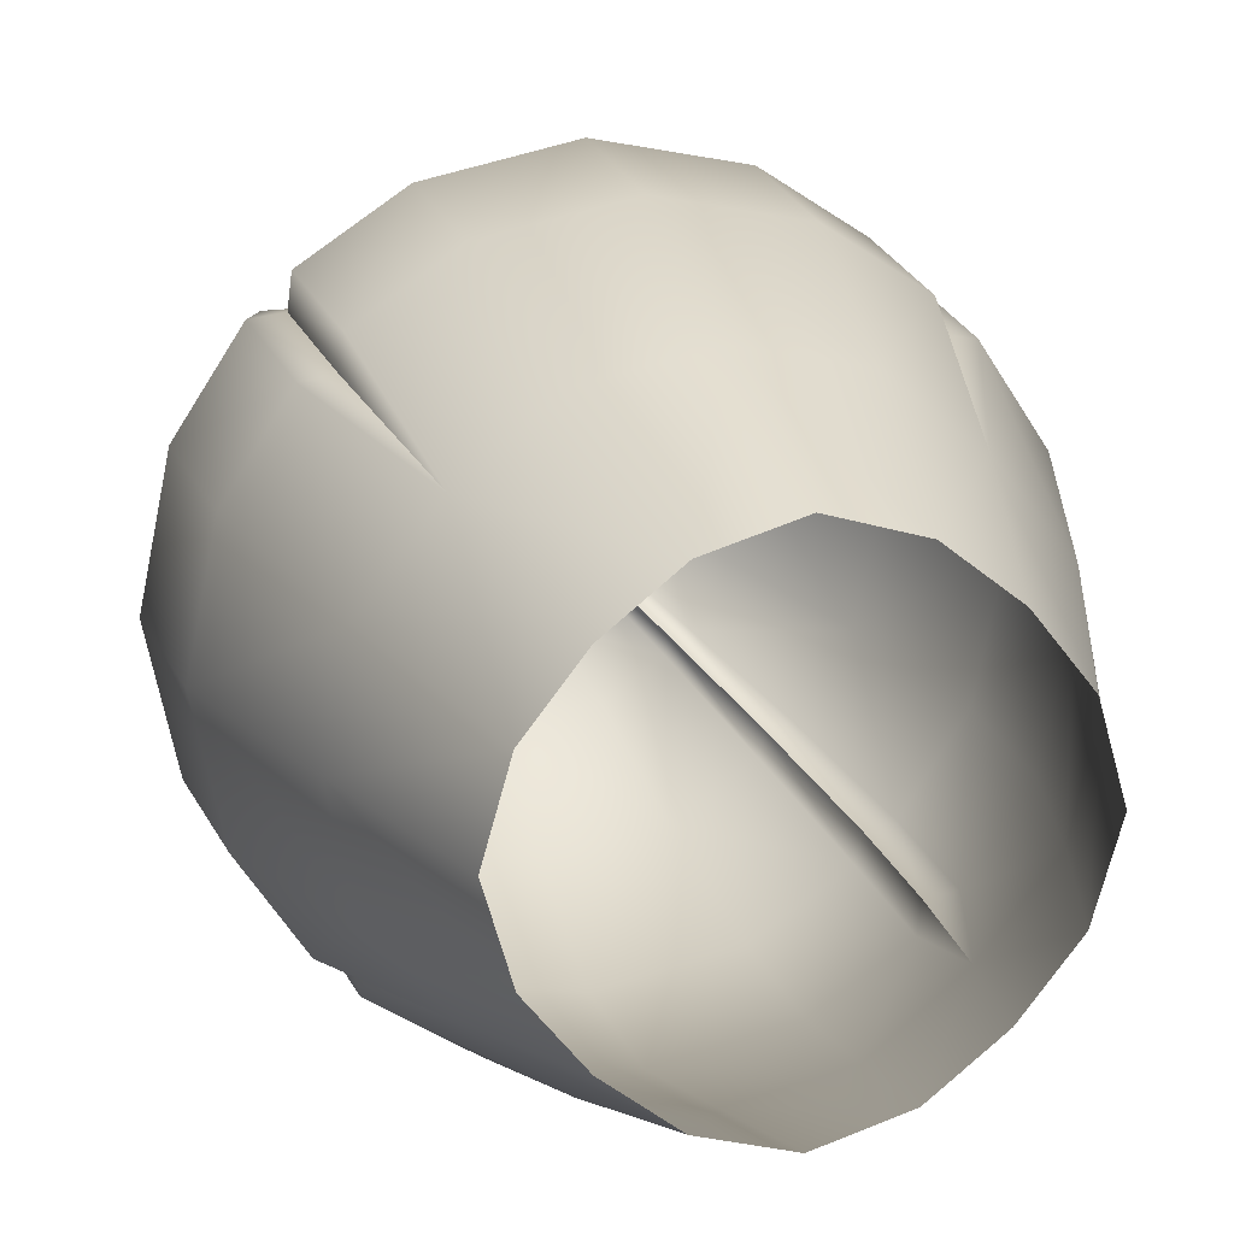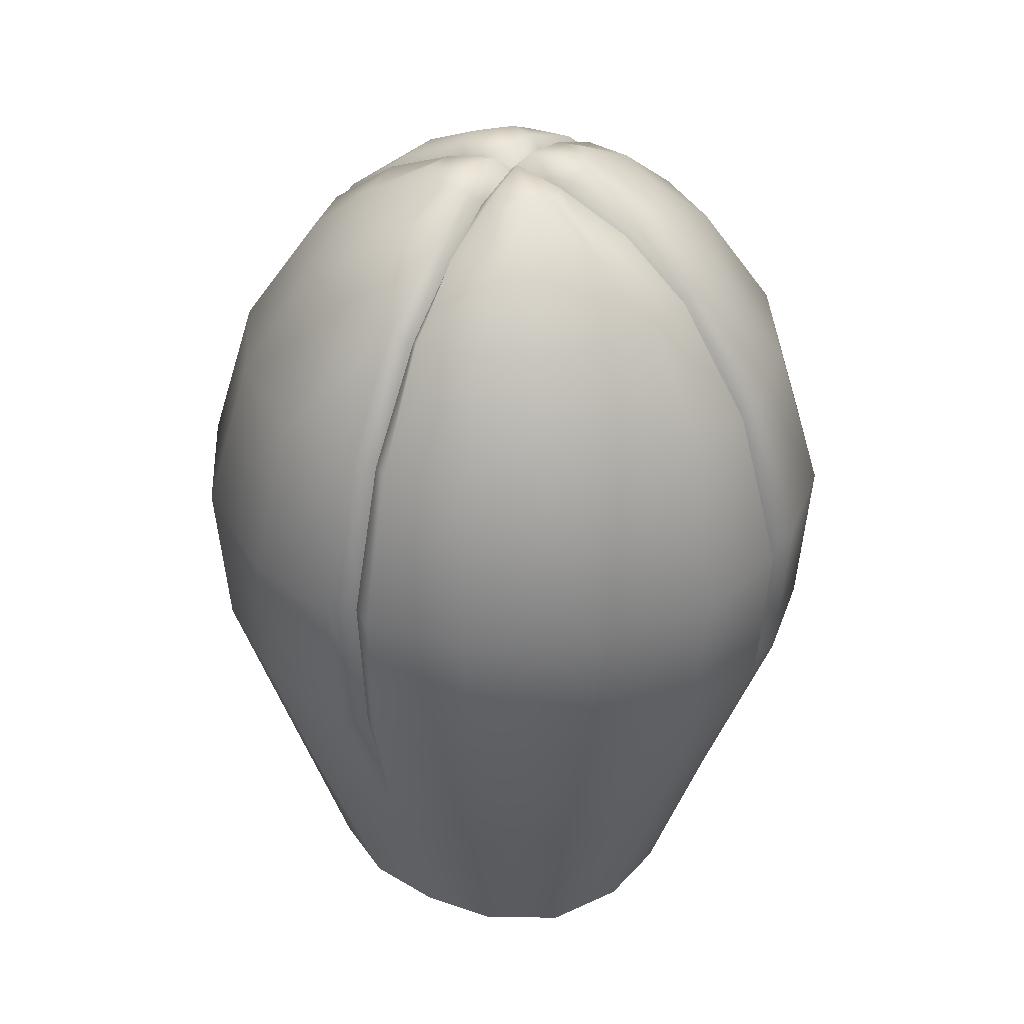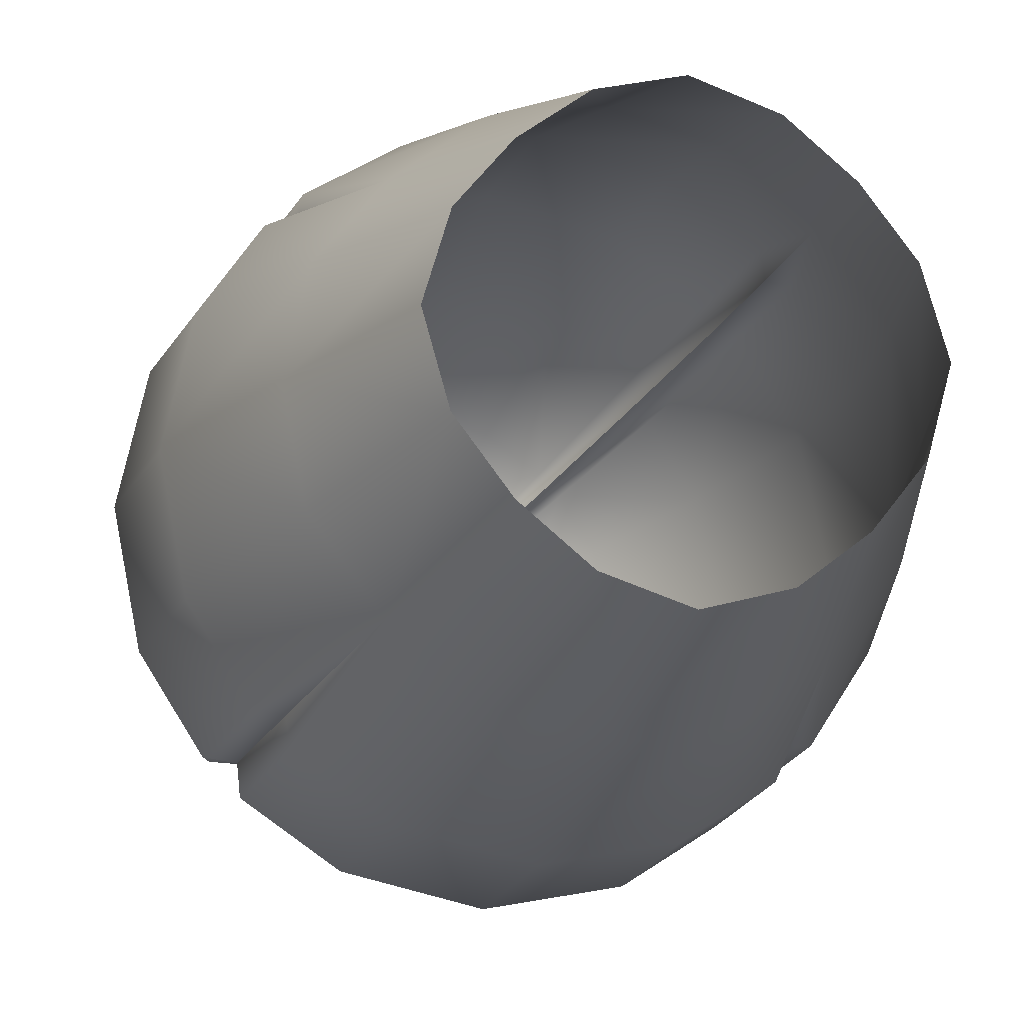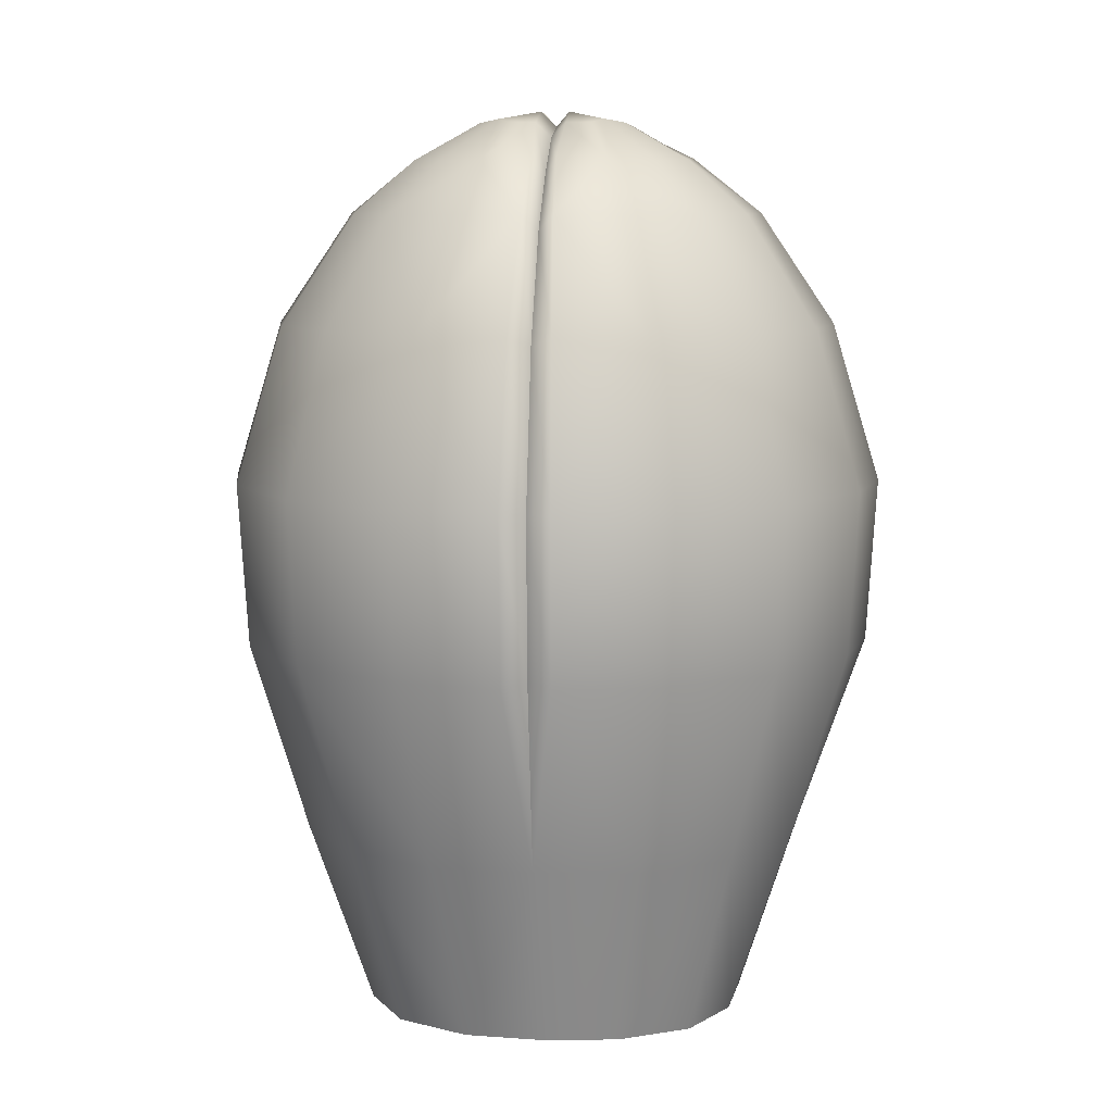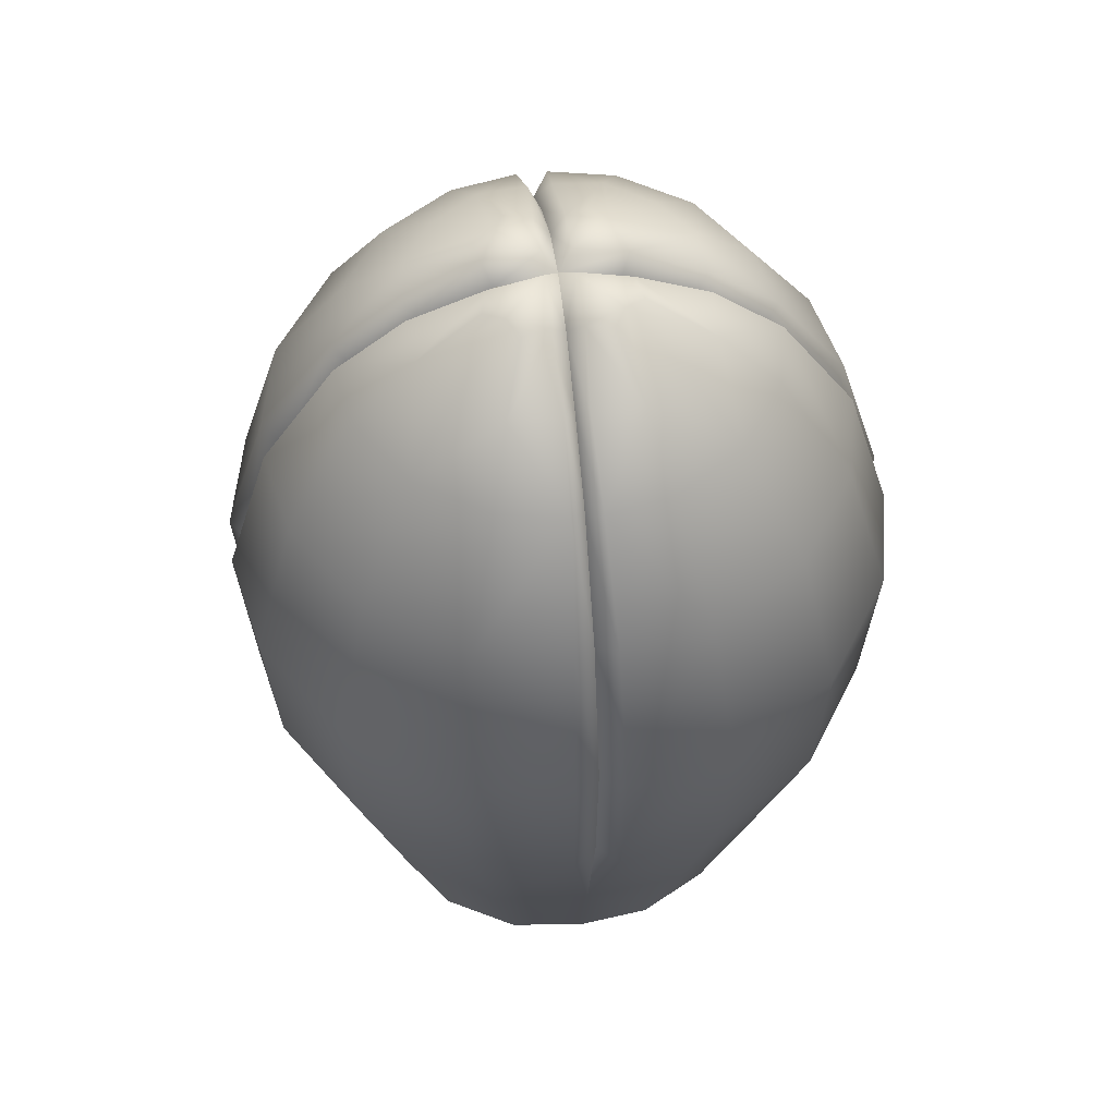
<metadata>
{"format":"obj","ext":"obj","renderer":"f3d","projection":"perspective","resolution":1024,"background":"white","views":[{"elev":18.1,"azim":-14.9,"up":"+Z"},{"elev":38.0,"azim":-104.6,"up":"+Y"},{"elev":-17.3,"azim":-16.9,"up":"+Z"},{"elev":8.5,"azim":140.1,"up":"+Y"},{"elev":54.8,"azim":127.9,"up":"+Y"}]}
</metadata>
<code>
g pm0779_00_ChouchinCloseSkin
v 0.04395 0.6423 0.1863
v 0.03039 0.6114 0.1734
v 0.0341 0.6115 0.1863
v 0.04048 0.6423 0.1695
v 0.0299 0.6426 0.1564
v 0.02252 0.6115 0.1634
v 0.05372 0.6742 0.1863
v 0.01254 0.6114 0.1555
v 0.04948 0.6742 0.1658
v 0.05104 0.7012 0.1652
v 0.05542 0.7012 0.1863
v 0.04372 0.7272 0.1682
v 0.04747 0.7272 0.1863
v 0.035 0.7455 0.1863
v 0.04016 0.6742 0.1516
v 0.04143 0.7012 0.1505
v 0.03536 0.6747 0.151
v 0.03651 0.7007 0.1498
v 0.03549 0.7272 0.1557
v 0.03107 0.7257 0.1553
v 0.02616 0.7455 0.1637
v 0.02239 0.743 0.1639
v 0.03223 0.7455 0.173
v 0.02324 0.7543 0.1776
v 0.0248 0.754 0.1863
v 0.01243 0.7609 0.1863
v 0.01769 0.7546 0.1714
v 0.01447 0.7517 0.1718
v 0.009527 0.7603 0.1803
v 0.006842 0.7579 0.1795
v 0.01339 0.7603 0.1827
v 0.003353 0.7623 0.1863
v 7.91e-10 0.7598 0.1863
v 6.269e-10 0.6423 0.1424
v -0.01254 0.6114 0.1555
v 6.456e-10 0.6115 0.1518
v -0.01677 0.6423 0.1458
v -0.0299 0.6426 0.1564
v -0.02252 0.6115 0.1634
v -2.94e-09 0.6742 0.1326
v -0.03039 0.6114 0.1734
v -0.0205 0.6742 0.1368
v -0.02114 0.7012 0.1353
v 6.682e-10 0.7012 0.1309
v -0.01811 0.7272 0.1426
v -1.213e-08 0.7272 0.1388
v 5.524e-10 0.7455 0.1513
v -0.03468 0.6742 0.1462
v -0.03578 0.7012 0.1449
v -0.03536 0.6747 0.151
v -0.03651 0.7007 0.1498
v -0.03064 0.7272 0.1508
v -0.03107 0.7257 0.1553
v -0.02259 0.7455 0.1602
v -0.02239 0.743 0.1639
v -0.01335 0.7455 0.1541
v -0.008701 0.7543 0.1631
v -4.267e-06 0.754 0.1615
v -1.218e-06 0.7609 0.1739
v -0.01489 0.7546 0.1686
v -0.01447 0.7517 0.1718
v -0.005998 0.7603 0.1768
v -0.006842 0.7579 0.1795
v -0.003635 0.7603 0.1729
v 3.115e-07 0.7623 0.183
v 7.91e-10 0.7598 0.1863
v -0.04395 0.6423 0.1863
v -0.03039 0.6114 0.1992
v -0.0341 0.6115 0.1863
v -0.04048 0.6423 0.2031
v -0.0299 0.6426 0.2162
v -0.02252 0.6115 0.2092
v -0.05372 0.6742 0.1863
v -0.01254 0.6114 0.2171
v -0.04948 0.6742 0.2068
v -0.05104 0.7012 0.2075
v -0.05542 0.7012 0.1863
v -0.04372 0.7272 0.2044
v -0.04747 0.7272 0.1863
v -0.035 0.7455 0.1863
v -0.04016 0.6742 0.221
v -0.04143 0.7012 0.2221
v -0.03536 0.6747 0.2217
v -0.03651 0.7007 0.2228
v -0.03549 0.7272 0.217
v -0.03107 0.7257 0.2174
v -0.02616 0.7455 0.2089
v -0.02239 0.743 0.2087
v -0.03223 0.7455 0.1997
v -0.02293 0.7543 0.1953
v -0.0248 0.754 0.1863
v -0.01243 0.7609 0.1863
v -0.01769 0.7546 0.2012
v -0.01447 0.7517 0.2008
v -0.009527 0.7603 0.1923
v -0.006842 0.7579 0.1932
v -0.01339 0.7603 0.19
v -0.003353 0.7623 0.1863
v 7.91e-10 0.7598 0.1863
v 6.269e-10 0.6423 0.2303
v 0.01254 0.6114 0.2171
v 6.456e-10 0.6115 0.2208
v 0.01677 0.6423 0.2268
v 0.0299 0.6426 0.2162
v 0.02252 0.6115 0.2092
v 6.483e-10 0.6742 0.24
v 0.03039 0.6114 0.1992
v 0.0205 0.6742 0.2358
v 0.02114 0.7012 0.2374
v 6.682e-10 0.7012 0.2417
v 0.01811 0.7272 0.23
v -1.213e-08 0.7272 0.2338
v 5.524e-10 0.7455 0.2213
v 0.03468 0.6742 0.2265
v 0.03578 0.7012 0.2277
v 0.03536 0.6747 0.2217
v 0.03651 0.7007 0.2228
v 0.03064 0.7272 0.2218
v 0.03107 0.7257 0.2174
v 0.02259 0.7455 0.2125
v 0.02239 0.743 0.2087
v 0.01335 0.7455 0.2185
v 0.009033 0.7543 0.2092
v 4.292e-06 0.754 0.2111
v 1.223e-06 0.7609 0.1987
v 0.01489 0.7546 0.204
v 0.01447 0.7517 0.2008
v 0.005998 0.7603 0.1958
v 0.006842 0.7579 0.1932
v 0.003635 0.7603 0.1997
v -3.099e-07 0.7623 0.1897
v 7.91e-10 0.7598 0.1863
v 6.269e-10 0.6423 0.1424
v 6.456e-10 0.6115 0.1518
v 0.01677 0.6423 0.1458
v -2.94e-09 0.6742 0.1326
v 0.03468 0.6742 0.1462
v 0.03536 0.6747 0.151
v 0.03651 0.7007 0.1498
v 0.0205 0.6742 0.1368
v 0.02114 0.7012 0.1353
v 6.682e-10 0.7012 0.1309
v 0.01811 0.7272 0.1426
v -1.213e-08 0.7272 0.1388
v 5.524e-10 0.7455 0.1513
v 0.03578 0.7012 0.1449
v 0.03107 0.7257 0.1553
v 0.03064 0.7272 0.1508
v 0.02239 0.743 0.1639
v 0.02259 0.7455 0.1602
v 0.01447 0.7517 0.1718
v 0.01335 0.7455 0.1541
v 0.008701 0.7543 0.1631
v -4.267e-06 0.754 0.1615
v -1.218e-06 0.7609 0.1739
v 0.01489 0.7546 0.1686
v 0.006842 0.7579 0.1795
v 0.005998 0.7603 0.1768
v 0.003635 0.7603 0.1729
v 3.115e-07 0.7623 0.183
v 7.91e-10 0.7598 0.1863
v -0.04395 0.6423 0.1863
v -0.0341 0.6115 0.1863
v -0.04048 0.6423 0.1695
v -0.05372 0.6742 0.1863
v -0.04016 0.6742 0.1516
v -0.03536 0.6747 0.151
v -0.03651 0.7007 0.1498
v -0.04948 0.6742 0.1658
v -0.05104 0.7012 0.1652
v -0.05542 0.7012 0.1863
v -0.04372 0.7272 0.1682
v -0.04747 0.7272 0.1863
v -0.035 0.7455 0.1863
v -0.04143 0.7012 0.1505
v -0.03107 0.7257 0.1553
v -0.03549 0.7272 0.1557
v -0.02239 0.743 0.1639
v -0.02616 0.7455 0.1637
v -0.01447 0.7517 0.1718
v -0.03223 0.7455 0.173
v -0.02324 0.7543 0.1776
v -0.0248 0.754 0.1863
v -0.01243 0.7609 0.1863
v -0.01769 0.7546 0.1714
v -0.006842 0.7579 0.1795
v -0.009526 0.7603 0.1803
v 7.91e-10 0.7598 0.1863
v -0.003353 0.7623 0.1863
v -0.01339 0.7603 0.1827
v 6.269e-10 0.6423 0.2303
v 6.456e-10 0.6115 0.2208
v -0.01677 0.6423 0.2268
v 6.483e-10 0.6742 0.24
v -0.03468 0.6742 0.2265
v -0.03536 0.6747 0.2217
v -0.03651 0.7007 0.2228
v -0.0205 0.6742 0.2358
v -0.02114 0.7012 0.2374
v 6.682e-10 0.7012 0.2417
v -0.01811 0.7272 0.23
v -1.213e-08 0.7272 0.2338
v 5.524e-10 0.7455 0.2213
v -0.03578 0.7012 0.2277
v -0.03107 0.7257 0.2174
v -0.03064 0.7272 0.2218
v -0.02239 0.743 0.2087
v -0.02259 0.7455 0.2125
v -0.01447 0.7517 0.2008
v -0.01335 0.7455 0.2185
v -0.009033 0.7543 0.2092
v 4.292e-06 0.754 0.2111
v 1.223e-06 0.7609 0.1987
v -0.01489 0.7546 0.204
v -0.006842 0.7579 0.1932
v -0.005998 0.7603 0.1958
v -0.003635 0.7603 0.1997
v -3.099e-07 0.7623 0.1897
v 7.91e-10 0.7598 0.1863
v 0.04395 0.6423 0.1863
v 0.0341 0.6115 0.1863
v 0.04048 0.6423 0.2031
v 0.05372 0.6742 0.1863
v 0.04016 0.6742 0.221
v 0.03536 0.6747 0.2217
v 0.03651 0.7007 0.2228
v 0.04948 0.6742 0.2068
v 0.05104 0.7012 0.2075
v 0.05542 0.7012 0.1863
v 0.04372 0.7272 0.2044
v 0.04747 0.7272 0.1863
v 0.035 0.7455 0.1863
v 0.04143 0.7012 0.2221
v 0.03107 0.7257 0.2174
v 0.03549 0.7272 0.217
v 0.02239 0.743 0.2087
v 0.02616 0.7455 0.2089
v 0.01447 0.7517 0.2008
v 0.03223 0.7455 0.1997
v 0.02293 0.7543 0.1953
v 0.0248 0.754 0.1863
v 0.01243 0.7609 0.1863
v 0.01769 0.7546 0.2012
v 0.006842 0.7579 0.1932
v 0.009526 0.7603 0.1923
v 7.91e-10 0.7598 0.1863
v 0.003353 0.7623 0.1863
v 0.01339 0.7603 0.19
g pm0779_00_ChouchinCloseSkin_0
f 3 2 1
f 2 4 1
f 5 4 2
f 6 5 2
f 1 4 7
f 6 8 5
f 4 9 7
f 7 9 10
f 11 7 10
f 11 10 12
f 13 11 12
f 13 12 14
f 15 9 4
f 10 9 15
f 5 15 4
f 16 10 15
f 12 10 16
f 5 17 15
f 16 15 17
f 18 16 17
f 19 16 18
f 19 12 16
f 20 19 18
f 19 20 21
f 19 21 12
f 20 22 21
f 12 23 14
f 21 23 12
f 14 23 24
f 24 23 21
f 25 14 24
f 25 24 26
f 27 21 22
f 27 24 21
f 28 27 22
f 27 28 29
f 27 29 24
f 28 30 29
f 24 31 26
f 29 31 24
f 26 31 29
f 32 26 29
f 29 30 32
f 30 33 32
f 36 35 34
f 35 37 34
f 38 37 35
f 39 38 35
f 34 37 40
f 39 41 38
f 37 42 40
f 40 42 43
f 44 40 43
f 44 43 45
f 46 44 45
f 46 45 47
f 48 42 37
f 43 42 48
f 38 48 37
f 49 43 48
f 45 43 49
f 38 50 48
f 49 48 50
f 51 49 50
f 52 49 51
f 52 45 49
f 53 52 51
f 52 53 54
f 52 54 45
f 53 55 54
f 45 56 47
f 54 56 45
f 47 56 57
f 57 56 54
f 58 47 57
f 58 57 59
f 60 54 55
f 60 57 54
f 61 60 55
f 60 61 62
f 60 62 57
f 61 63 62
f 57 64 59
f 62 64 57
f 59 64 62
f 65 59 62
f 62 63 65
f 63 66 65
f 69 68 67
f 68 70 67
f 71 70 68
f 72 71 68
f 67 70 73
f 72 74 71
f 70 75 73
f 73 75 76
f 77 73 76
f 77 76 78
f 79 77 78
f 79 78 80
f 81 75 70
f 76 75 81
f 71 81 70
f 82 76 81
f 78 76 82
f 71 83 81
f 82 81 83
f 84 82 83
f 85 82 84
f 85 78 82
f 86 85 84
f 85 86 87
f 85 87 78
f 86 88 87
f 78 89 80
f 87 89 78
f 80 89 90
f 90 89 87
f 91 80 90
f 91 90 92
f 93 87 88
f 93 90 87
f 94 93 88
f 93 94 95
f 93 95 90
f 94 96 95
f 90 97 92
f 95 97 90
f 92 97 95
f 98 92 95
f 95 96 98
f 96 99 98
f 102 101 100
f 101 103 100
f 104 103 101
f 105 104 101
f 100 103 106
f 105 107 104
f 103 108 106
f 106 108 109
f 110 106 109
f 110 109 111
f 112 110 111
f 112 111 113
f 114 108 103
f 109 108 114
f 104 114 103
f 115 109 114
f 111 109 115
f 104 116 114
f 115 114 116
f 117 115 116
f 118 115 117
f 118 111 115
f 119 118 117
f 118 119 120
f 118 120 111
f 119 121 120
f 111 122 113
f 120 122 111
f 113 122 123
f 123 122 120
f 124 113 123
f 124 123 125
f 126 120 121
f 126 123 120
f 127 126 121
f 126 127 128
f 126 128 123
f 127 129 128
f 123 130 125
f 128 130 123
f 125 130 128
f 131 125 128
f 128 129 131
f 129 132 131
f 134 133 8
f 133 135 8
f 8 135 5
f 133 136 135
f 5 135 137
f 5 137 138
f 139 138 137
f 136 140 135
f 135 140 137
f 141 140 136
f 137 140 141
f 142 141 136
f 143 141 142
f 144 143 142
f 144 145 143
f 146 139 137
f 146 137 141
f 146 141 143
f 147 139 146
f 148 147 146
f 148 146 143
f 147 148 149
f 148 150 149
f 148 143 150
f 151 149 150
f 145 152 143
f 143 152 150
f 153 152 145
f 150 152 153
f 154 153 145
f 153 154 155
f 156 151 150
f 156 150 153
f 151 156 157
f 156 153 158
f 156 158 157
f 159 153 155
f 153 159 158
f 158 159 155
f 160 158 155
f 158 160 157
f 160 161 157
f 163 162 41
f 162 164 41
f 41 164 38
f 162 165 164
f 38 164 166
f 38 166 167
f 168 167 166
f 165 169 164
f 164 169 166
f 170 169 165
f 166 169 170
f 171 170 165
f 172 170 171
f 173 172 171
f 173 174 172
f 175 168 166
f 175 166 170
f 175 170 172
f 176 168 175
f 177 176 175
f 177 175 172
f 176 177 178
f 177 179 178
f 177 172 179
f 180 178 179
f 174 181 172
f 172 181 179
f 182 181 174
f 179 181 182
f 183 182 174
f 182 183 184
f 185 180 179
f 185 179 182
f 180 185 186
f 185 187 186
f 185 182 187
f 186 187 188
f 187 189 188
f 189 187 184
f 182 190 187
f 187 190 184
f 190 182 184
f 192 191 74
f 191 193 74
f 74 193 71
f 191 194 193
f 71 193 195
f 71 195 196
f 197 196 195
f 194 198 193
f 193 198 195
f 199 198 194
f 195 198 199
f 200 199 194
f 201 199 200
f 202 201 200
f 202 203 201
f 204 197 195
f 204 195 199
f 204 199 201
f 205 197 204
f 206 205 204
f 206 204 201
f 205 206 207
f 206 208 207
f 206 201 208
f 209 207 208
f 203 210 201
f 201 210 208
f 211 210 203
f 208 210 211
f 212 211 203
f 211 212 213
f 214 209 208
f 214 208 211
f 209 214 215
f 214 211 216
f 214 216 215
f 217 211 213
f 211 217 216
f 216 217 213
f 218 216 213
f 216 218 215
f 218 219 215
f 221 220 107
f 220 222 107
f 107 222 104
f 220 223 222
f 104 222 224
f 104 224 225
f 226 225 224
f 223 227 222
f 222 227 224
f 228 227 223
f 224 227 228
f 229 228 223
f 230 228 229
f 231 230 229
f 231 232 230
f 233 226 224
f 233 224 228
f 233 228 230
f 234 226 233
f 235 234 233
f 235 233 230
f 234 235 236
f 235 237 236
f 235 230 237
f 238 236 237
f 232 239 230
f 230 239 237
f 240 239 232
f 237 239 240
f 241 240 232
f 240 241 242
f 243 238 237
f 243 237 240
f 238 243 244
f 243 245 244
f 243 240 245
f 244 245 246
f 245 247 246
f 247 245 242
f 248 240 242
f 245 248 242
f 240 248 245

</code>
